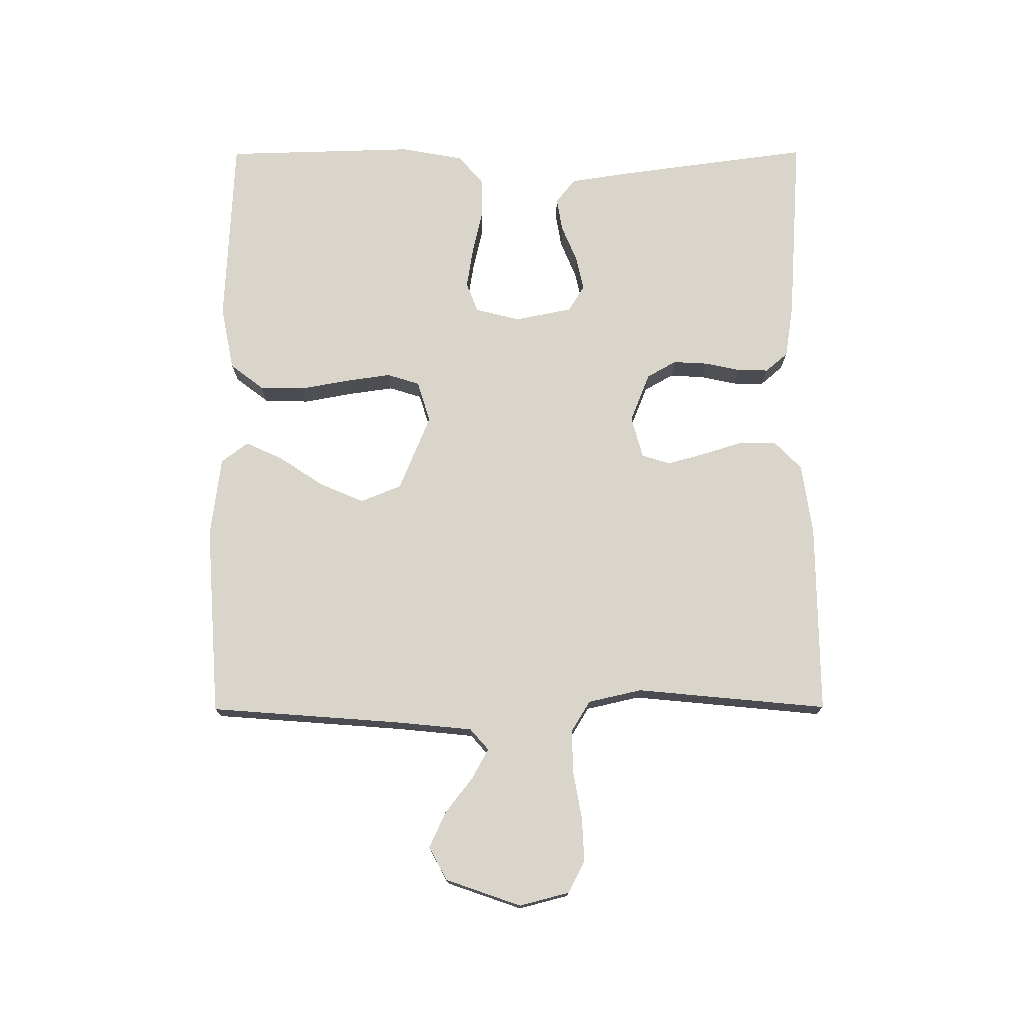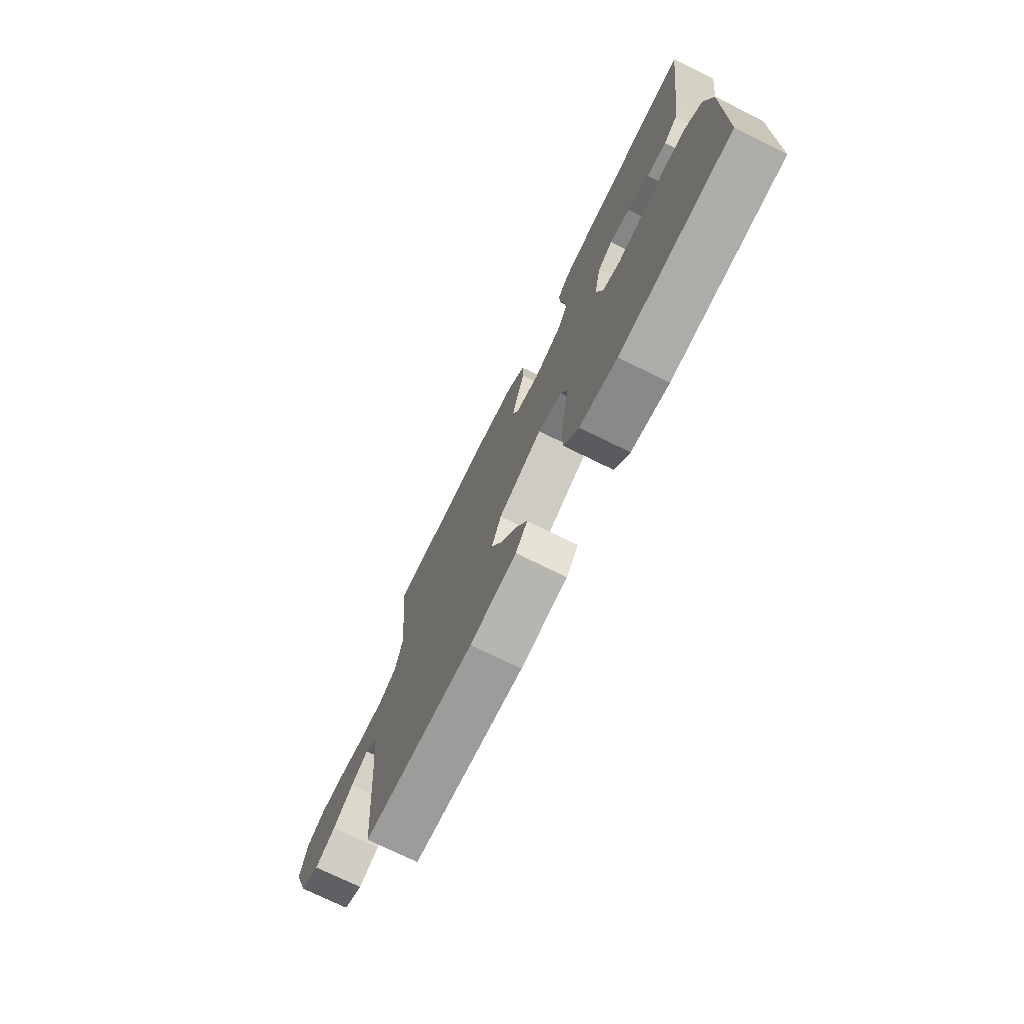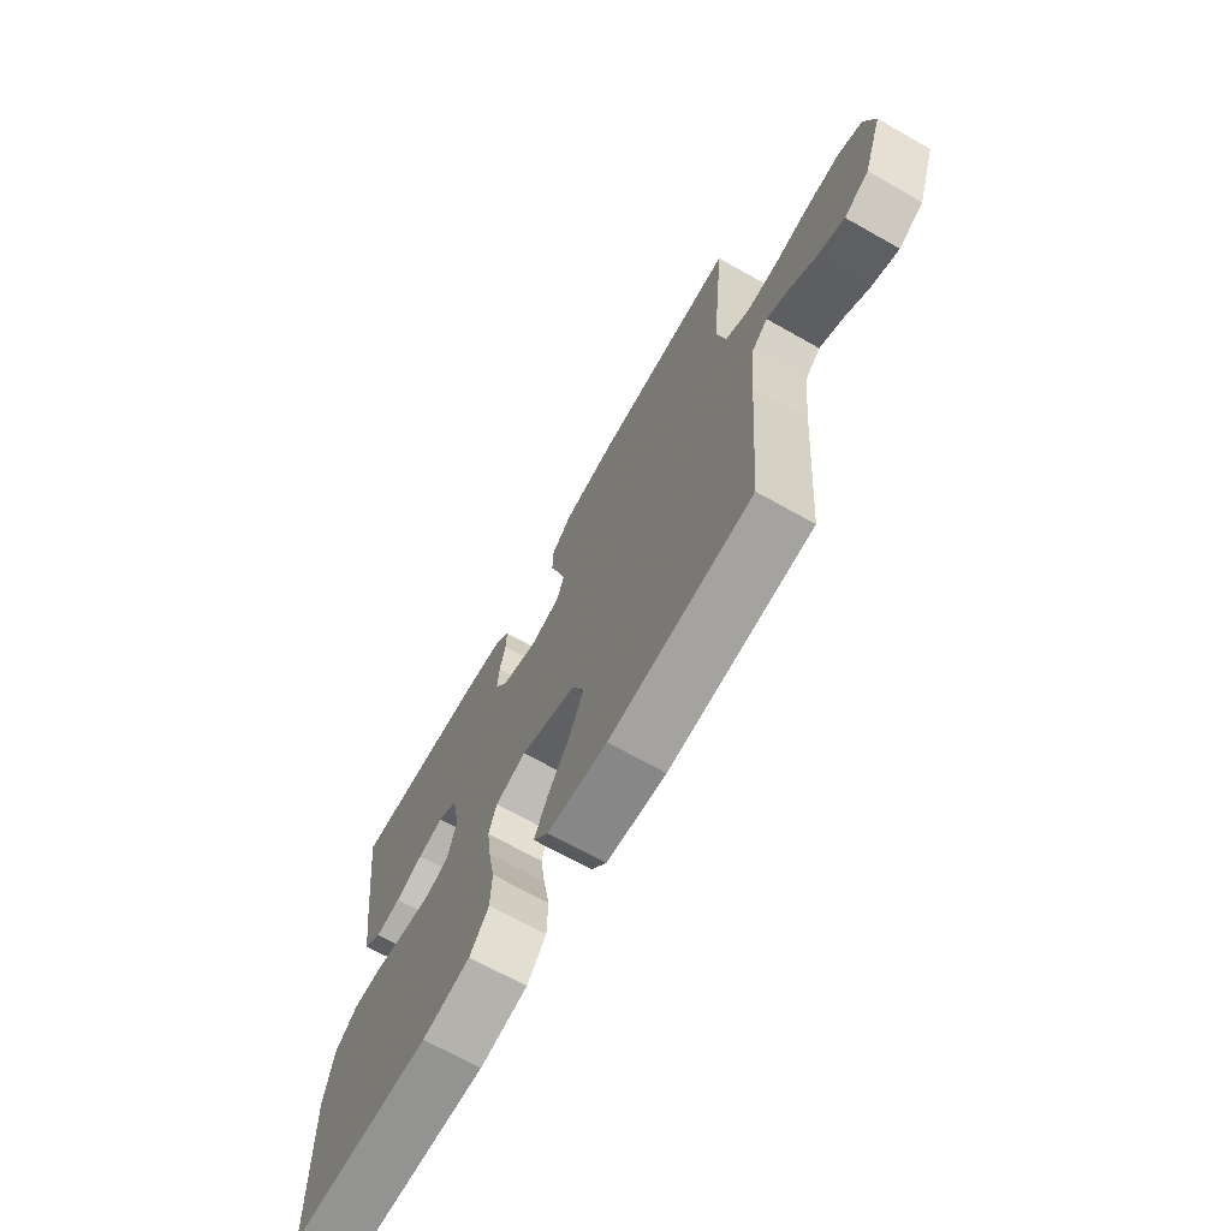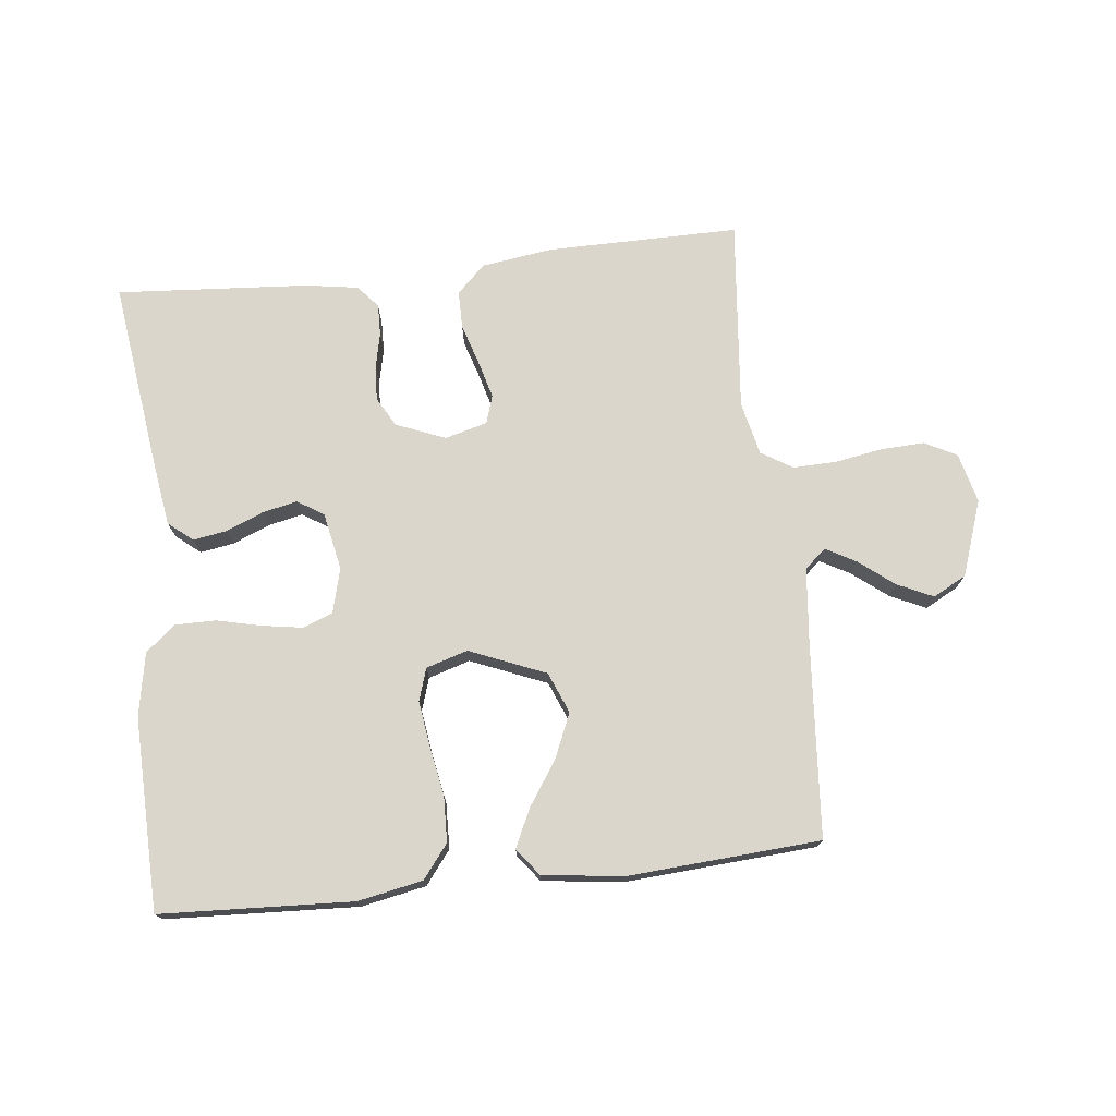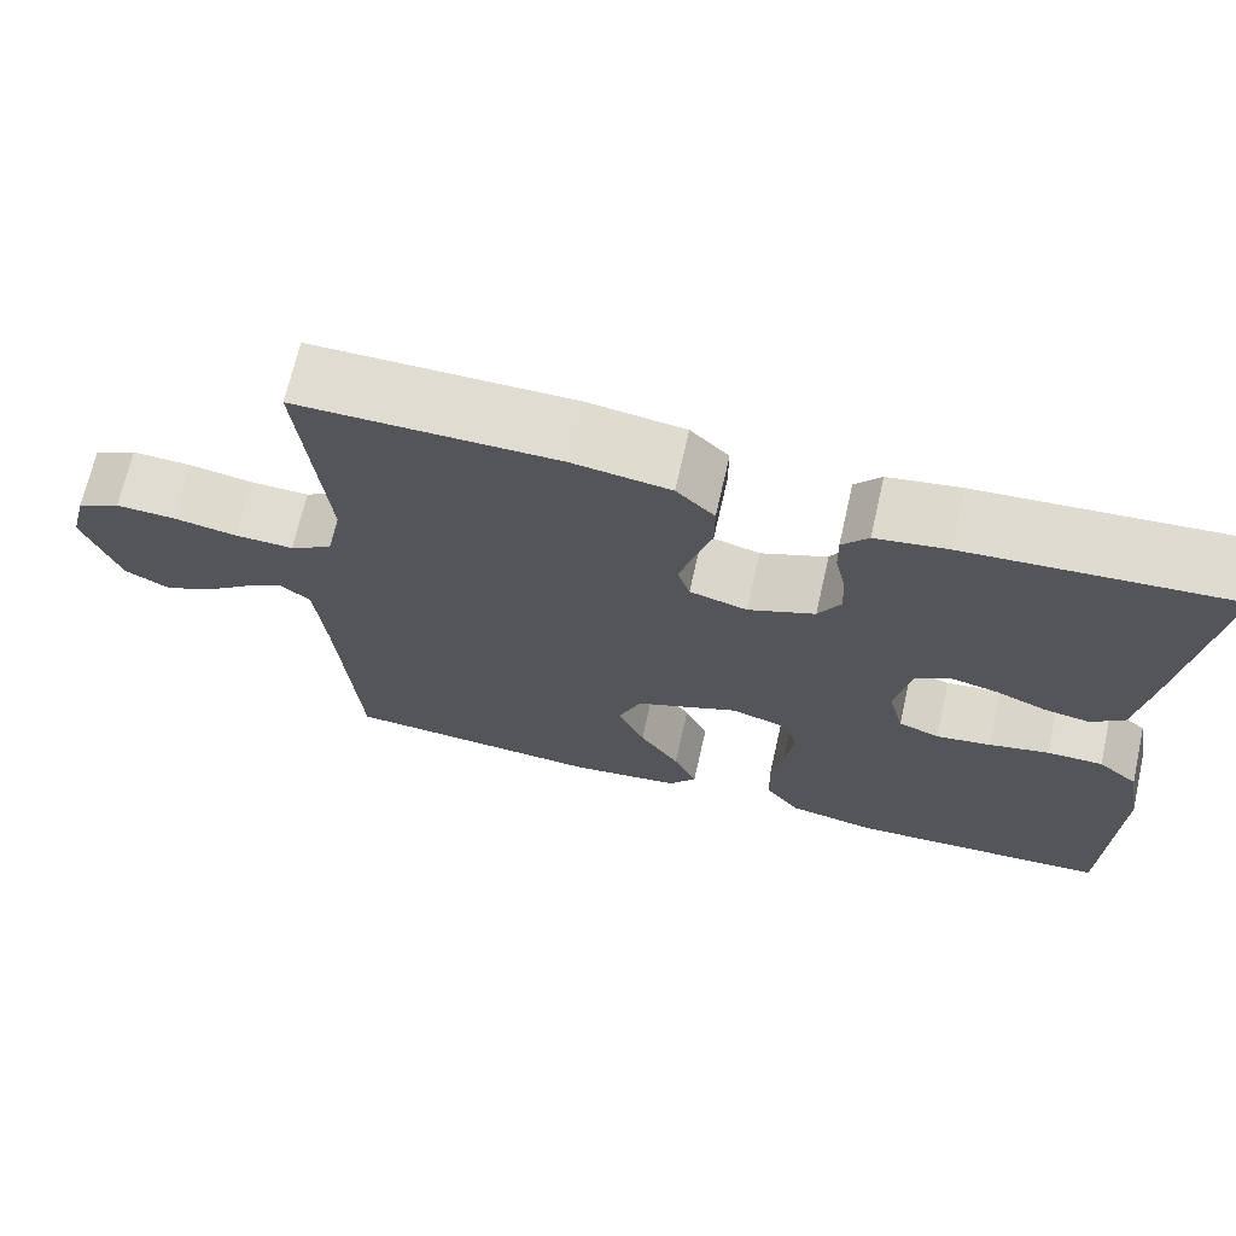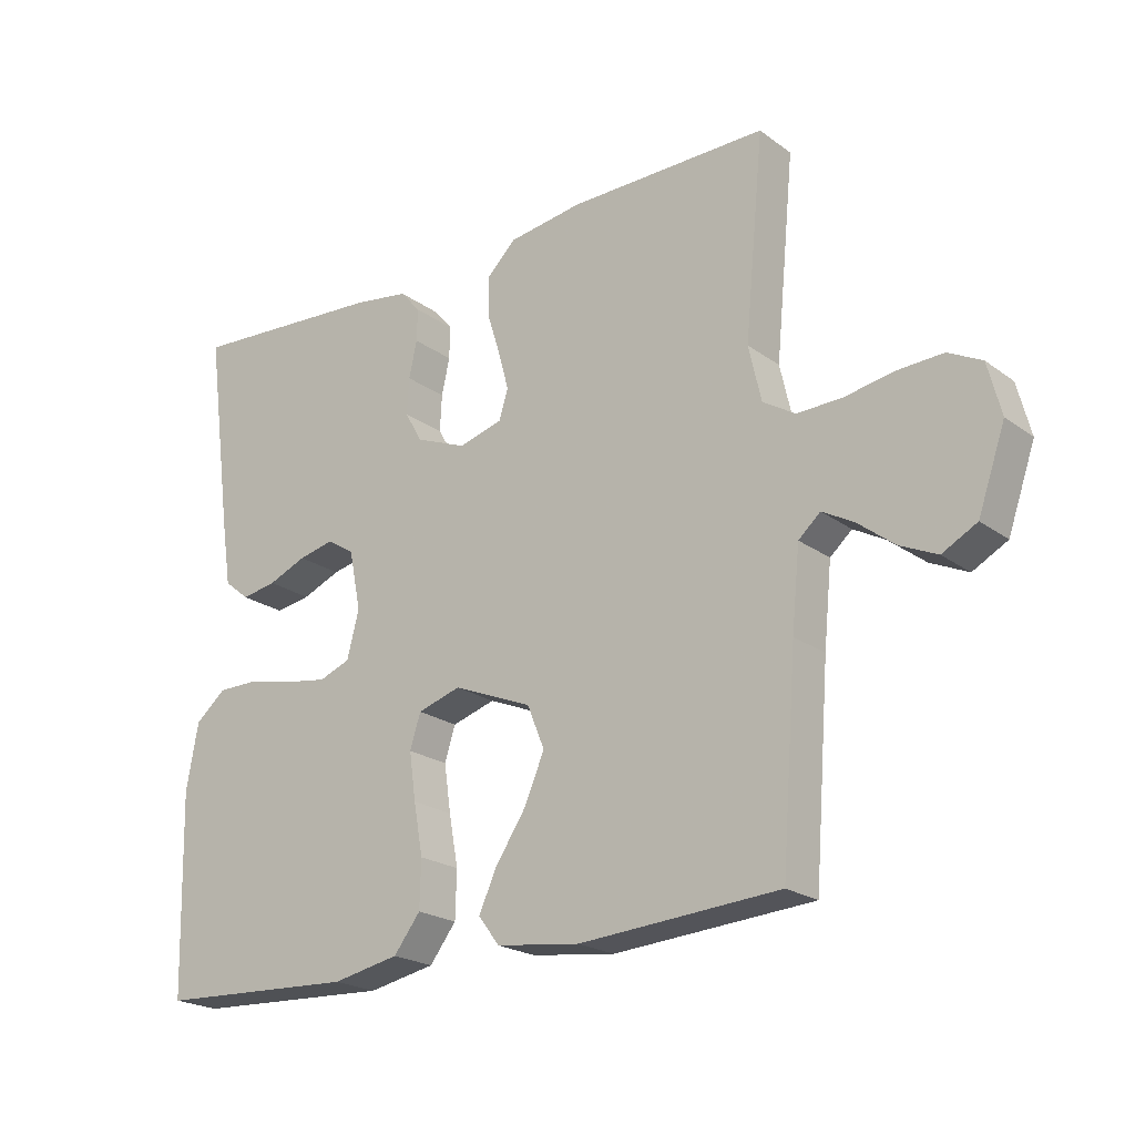
<metadata>
{"format":"obj","ext":"obj","renderer":"f3d","projection":"perspective","resolution":1024,"background":"white","views":[{"elev":74.6,"azim":-90.2,"up":"+Y"},{"elev":-74.1,"azim":63.8,"up":"+Z"},{"elev":-69.2,"azim":-119.4,"up":"+Z"},{"elev":74.1,"azim":173.7,"up":"+Y"},{"elev":69.1,"azim":12.8,"up":"+Z"},{"elev":-21.6,"azim":-141.6,"up":"+Z"}]}
</metadata>
<code>
v 0.5 0.07 0.5
v 0.46 0.07 0.2
v 0.445 0.07 0.102
v 0.407 0.07 0.071
v 0.354 0.07 0.08
v 0.296 0.07 0.104
v 0.242 0.07 0.116
v 0.201 0.07 0.09
v 0.183 0.07 0
v 0.201 0.07 -0.07
v 0.248 0.07 -0.088
v 0.311 0.07 -0.078
v 0.38 0.07 -0.062
v 0.444 0.07 -0.062
v 0.49 0.07 -0.101
v 0.508 0.07 -0.2
v 0.5 0.07 -0.5
v 0.2 0.07 -0.514
v 0.099 0.07 -0.494
v 0.059 0.07 -0.442
v 0.057 0.07 -0.371
v 0.071 0.07 -0.294
v 0.081 0.07 -0.223
v 0.065 0.07 -0.172
v 0 0.07 -0.152
v -0.119 0.07 -0.201
v -0.145 0.07 -0.265
v -0.115 0.07 -0.335
v -0.069 0.07 -0.404
v -0.042 0.07 -0.463
v -0.074 0.07 -0.505
v -0.2 0.07 -0.521
v -0.5 0.07 -0.5
v -0.523 0.07 -0.2
v -0.535 0.07 -0.08
v -0.568 0.07 -0.051
v -0.615 0.07 -0.077
v -0.67 0.07 -0.12
v -0.726 0.07 -0.146
v -0.778 0.07 -0.118
v -0.819 0.07 0
v -0.799 0.07 0.078
v -0.749 0.07 0.104
v -0.681 0.07 0.101
v -0.607 0.07 0.088
v -0.539 0.07 0.086
v -0.49 0.07 0.116
v -0.471 0.07 0.2
v -0.5 0.07 0.5
v -0.2 0.07 0.498
v -0.088 0.07 0.482
v -0.044 0.07 0.439
v -0.044 0.07 0.38
v -0.064 0.07 0.316
v -0.08 0.07 0.257
v -0.066 0.07 0.213
v 0 0.07 0.195
v 0.077 0.07 0.226
v 0.103 0.07 0.272
v 0.1 0.07 0.327
v 0.088 0.07 0.382
v 0.087 0.07 0.431
v 0.117 0.07 0.466
v 0.2 0.07 0.479
v 0.5 0 0.5
v 0.46 0 0.2
v 0.445 0 0.102
v 0.407 0 0.071
v 0.354 0 0.08
v 0.296 0 0.104
v 0.242 0 0.116
v 0.201 0 0.09
v 0.183 0 0
v 0.201 0 -0.07
v 0.248 0 -0.088
v 0.311 0 -0.078
v 0.38 0 -0.062
v 0.444 0 -0.062
v 0.49 0 -0.101
v 0.508 0 -0.2
v 0.5 0 -0.5
v 0.2 0 -0.514
v 0.099 0 -0.494
v 0.059 0 -0.442
v 0.057 0 -0.371
v 0.071 0 -0.294
v 0.081 0 -0.223
v 0.065 0 -0.172
v 0 0 -0.152
v -0.119 0 -0.201
v -0.145 0 -0.265
v -0.115 0 -0.335
v -0.069 0 -0.404
v -0.042 0 -0.463
v -0.074 0 -0.505
v -0.2 0 -0.521
v -0.5 0 -0.5
v -0.523 0 -0.2
v -0.535 0 -0.08
v -0.568 0 -0.051
v -0.615 0 -0.077
v -0.67 0 -0.12
v -0.726 0 -0.146
v -0.778 0 -0.118
v -0.819 0 0
v -0.799 0 0.078
v -0.749 0 0.104
v -0.681 0 0.101
v -0.607 0 0.088
v -0.539 0 0.086
v -0.49 0 0.116
v -0.471 0 0.2
v -0.5 0 0.5
v -0.2 0 0.498
v -0.088 0 0.482
v -0.044 0 0.439
v -0.044 0 0.38
v -0.064 0 0.316
v -0.08 0 0.257
v -0.066 0 0.213
v 0 0 0.195
v 0.077 0 0.226
v 0.103 0 0.272
v 0.1 0 0.327
v 0.088 0 0.382
v 0.087 0 0.431
v 0.117 0 0.466
v 0.2 0 0.479
f 60 61 62 63
f 59 60 63 64
f 51 52 53 54
f 51 54 55
f 48 49 50 51
f 47 48 51 55
f 46 47 55 56
f 42 43 44 45
f 42 45 46
f 41 42 46
f 37 38 39 40
f 36 37 40 41
f 31 32 33 34
f 31 34 35
f 28 29 30 31
f 27 28 31 35
f 26 27 35 36
f 19 20 21 22
f 19 22 23
f 18 19 23
f 17 18 23 24
f 15 16 17 24
f 12 13 14 15
f 11 12 15 24
f 3 4 5 6
f 3 6 7
f 2 3 7
f 59 64 1 2
f 58 59 2 7
f 57 58 7 8
f 56 57 8 9
f 36 41 46 56
f 25 26 36 56
f 25 56 9 10
f 10 11 24 25
f 127 126 125 124
f 128 127 124 123
f 118 117 116 115
f 119 118 115
f 115 114 113 112
f 119 115 112 111
f 120 119 111 110
f 109 108 107 106
f 110 109 106
f 110 106 105
f 104 103 102 101
f 105 104 101 100
f 98 97 96 95
f 99 98 95
f 95 94 93 92
f 99 95 92 91
f 100 99 91 90
f 86 85 84 83
f 87 86 83
f 87 83 82
f 88 87 82 81
f 88 81 80 79
f 79 78 77 76
f 88 79 76 75
f 70 69 68 67
f 71 70 67
f 71 67 66
f 66 65 128 123
f 71 66 123 122
f 72 71 122 121
f 73 72 121 120
f 120 110 105 100
f 120 100 90 89
f 74 73 120 89
f 89 88 75 74
f 1 65 66 2
f 2 66 67 3
f 3 67 68 4
f 4 68 69 5
f 5 69 70 6
f 6 70 71 7
f 7 71 72 8
f 8 72 73 9
f 9 73 74 10
f 10 74 75 11
f 11 75 76 12
f 12 76 77 13
f 13 77 78 14
f 14 78 79 15
f 15 79 80 16
f 16 80 81 17
f 17 81 82 18
f 18 82 83 19
f 19 83 84 20
f 20 84 85 21
f 21 85 86 22
f 22 86 87 23
f 23 87 88 24
f 24 88 89 25
f 25 89 90 26
f 26 90 91 27
f 27 91 92 28
f 28 92 93 29
f 29 93 94 30
f 30 94 95 31
f 31 95 96 32
f 32 96 97 33
f 33 97 98 34
f 34 98 99 35
f 35 99 100 36
f 36 100 101 37
f 37 101 102 38
f 38 102 103 39
f 39 103 104 40
f 40 104 105 41
f 41 105 106 42
f 42 106 107 43
f 43 107 108 44
f 44 108 109 45
f 45 109 110 46
f 46 110 111 47
f 47 111 112 48
f 48 112 113 49
f 49 113 114 50
f 50 114 115 51
f 51 115 116 52
f 52 116 117 53
f 53 117 118 54
f 54 118 119 55
f 55 119 120 56
f 56 120 121 57
f 57 121 122 58
f 58 122 123 59
f 59 123 124 60
f 60 124 125 61
f 61 125 126 62
f 62 126 127 63
f 63 127 128 64
f 64 128 65 1

</code>
